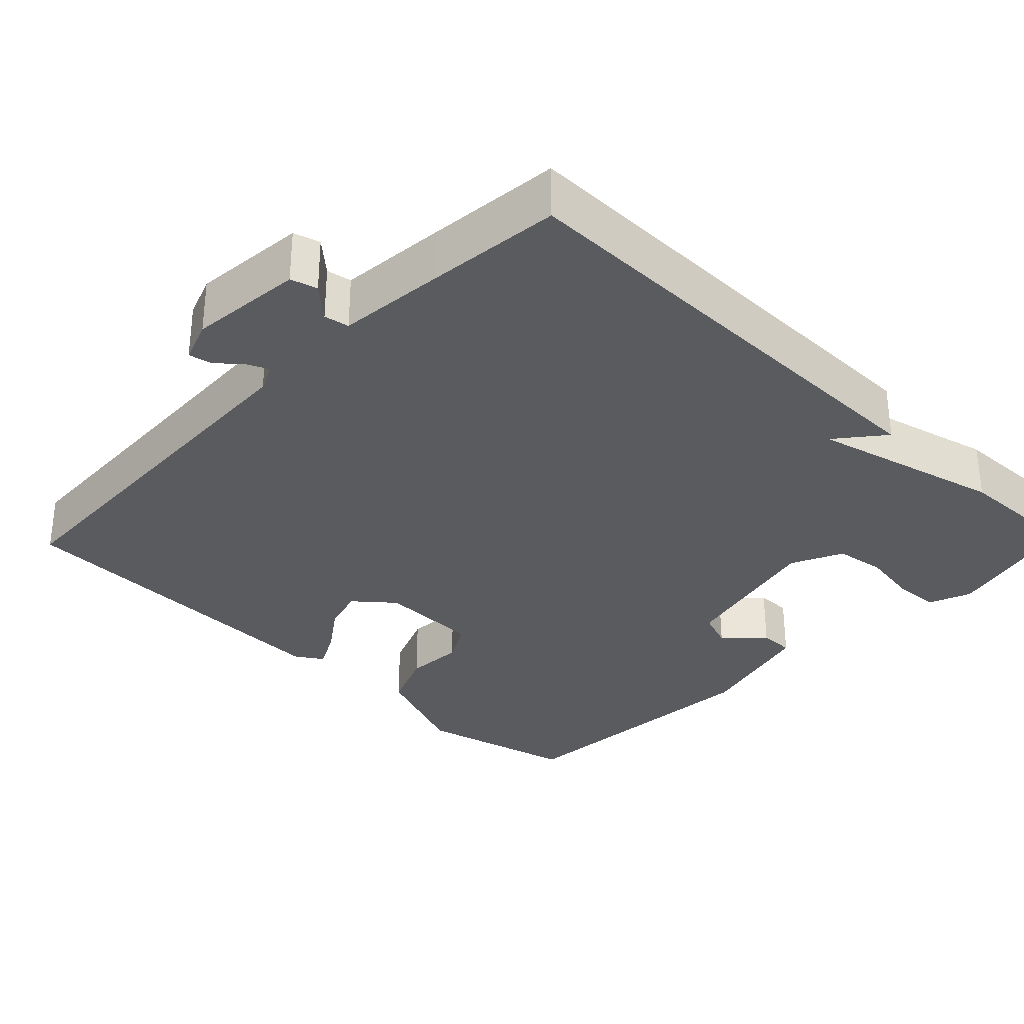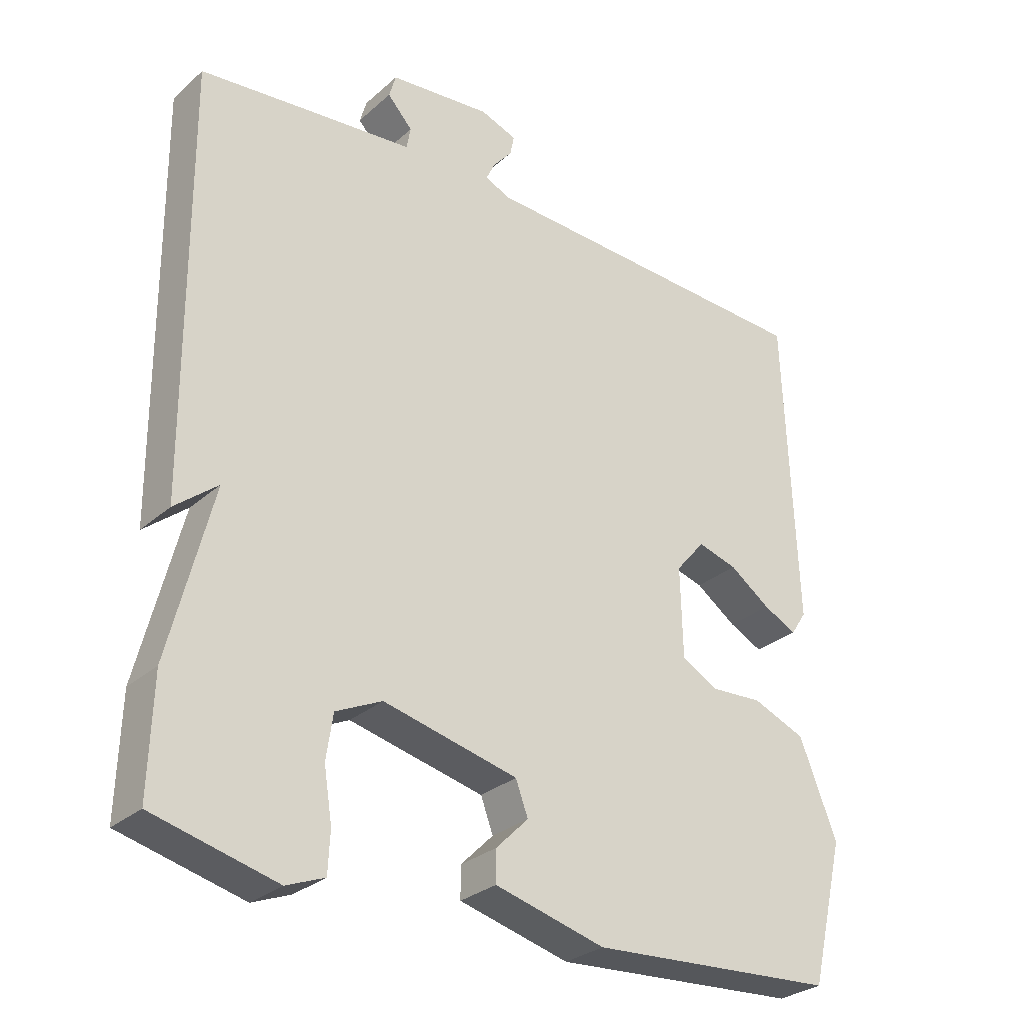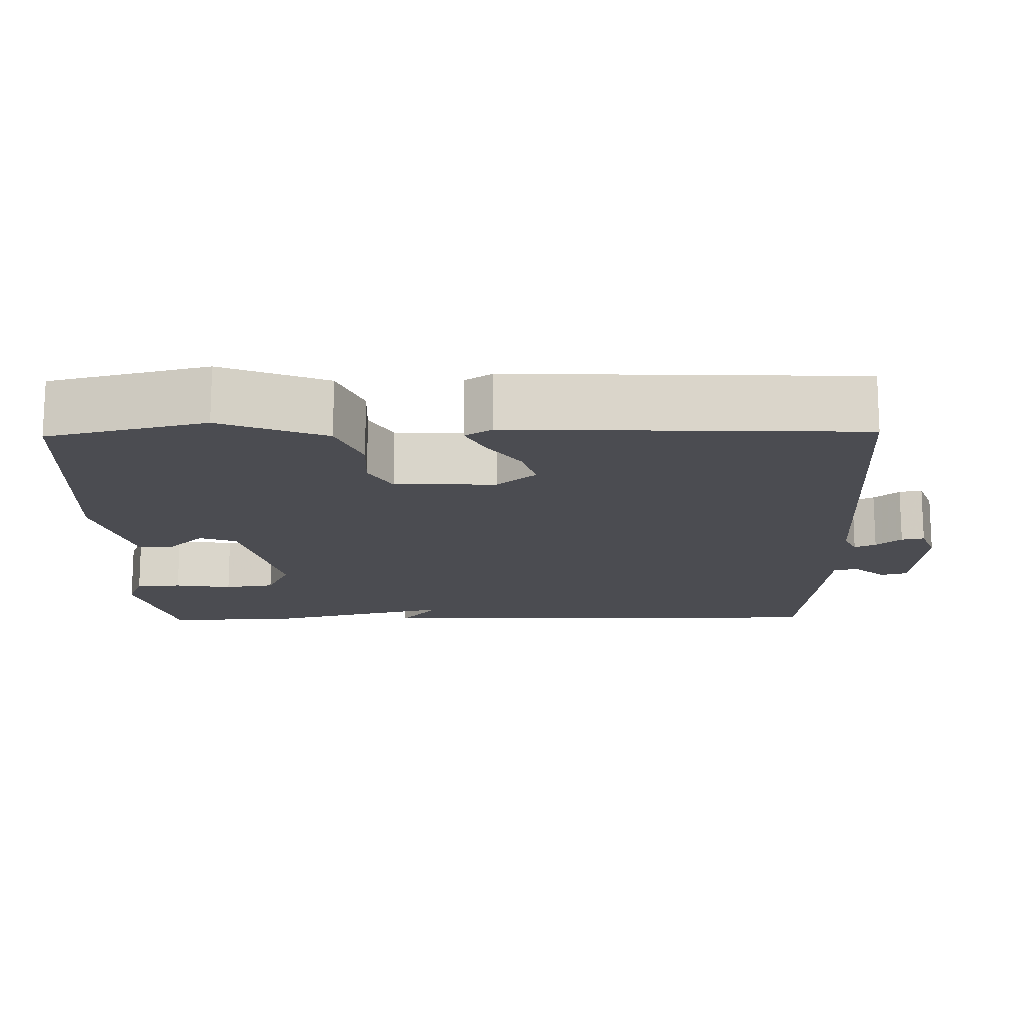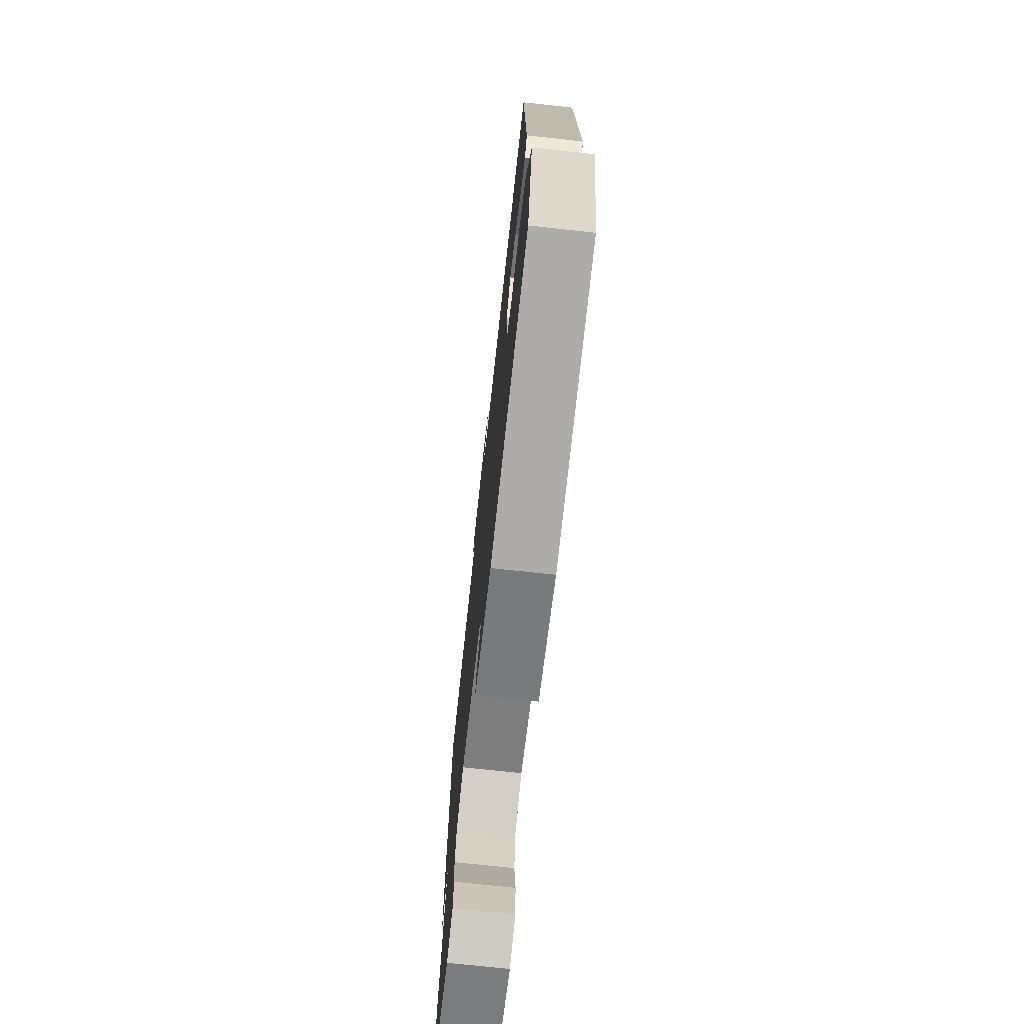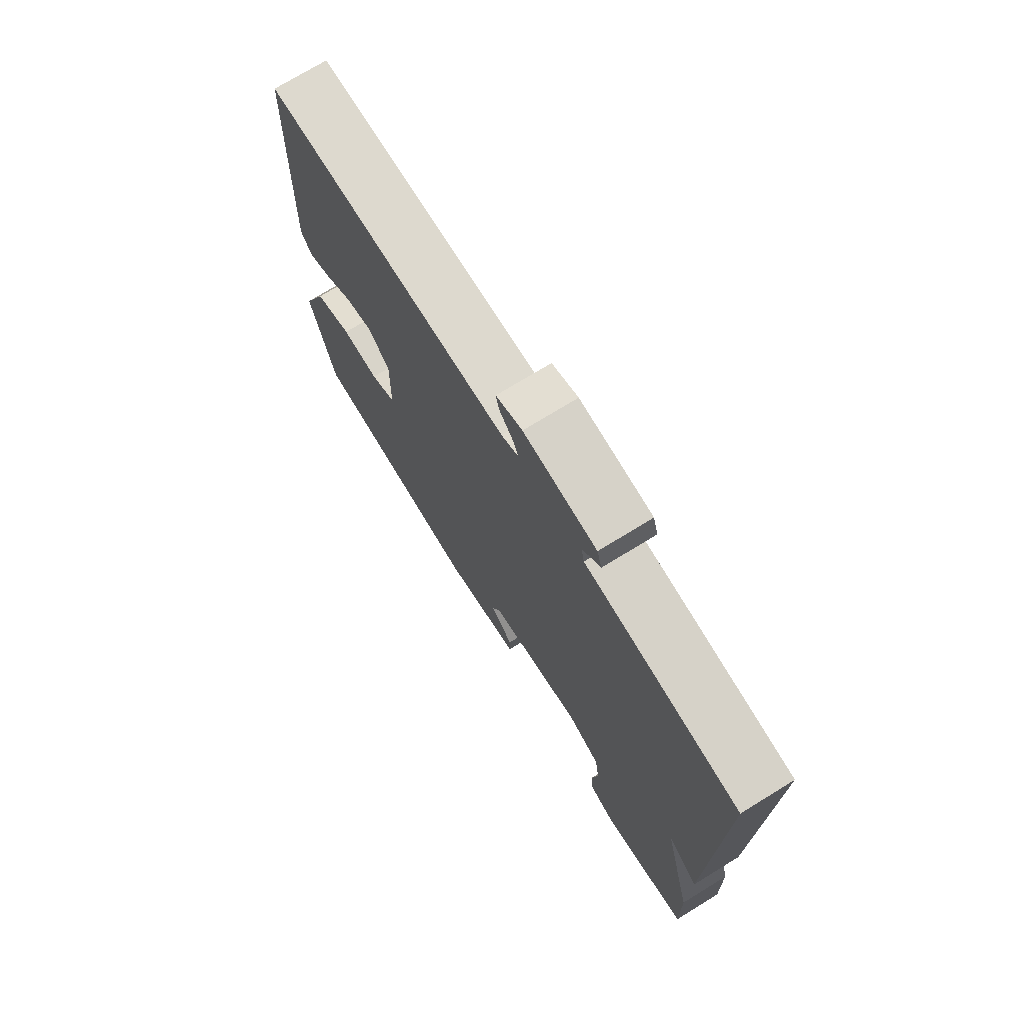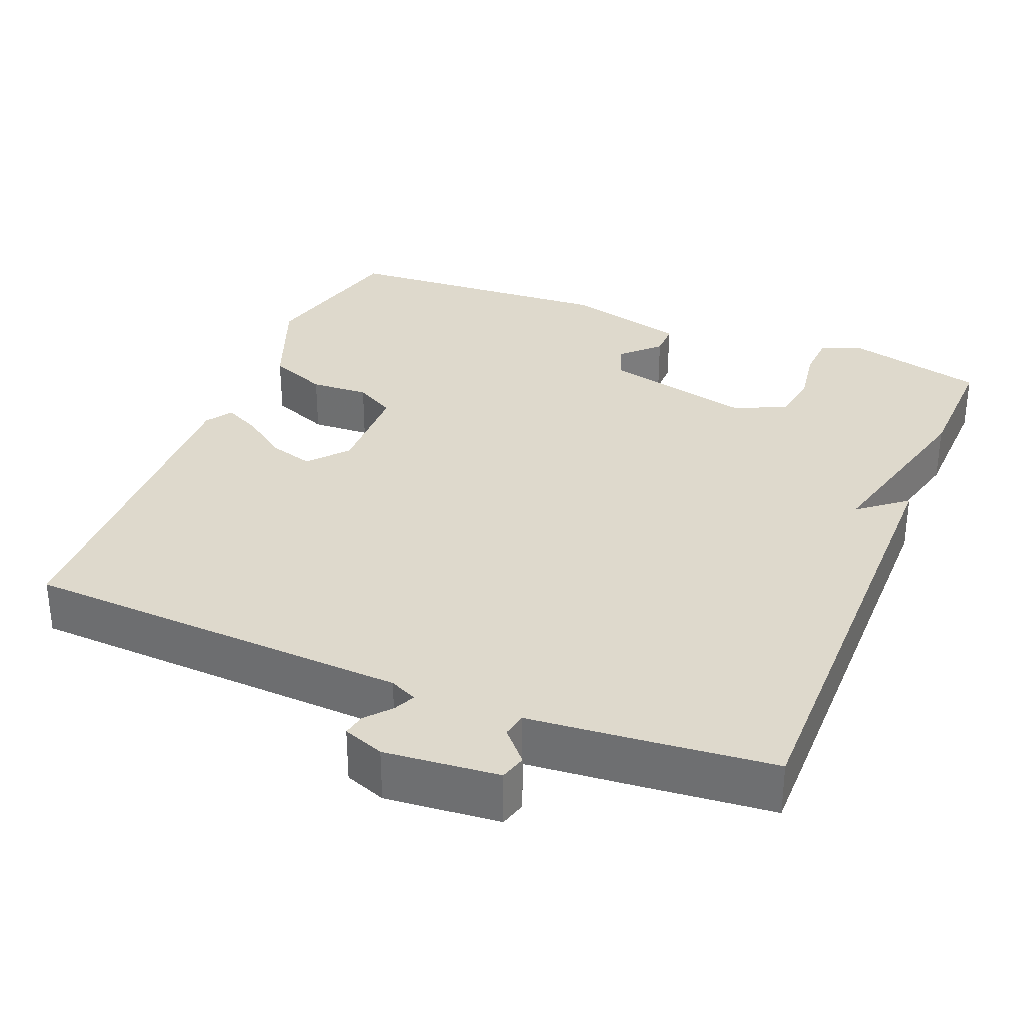
<metadata>
{"format":"obj","ext":"obj","renderer":"f3d","projection":"perspective","resolution":1024,"background":"white","views":[{"elev":-32.1,"azim":45.9,"up":"+Y"},{"elev":-28.9,"azim":142.2,"up":"+Z"},{"elev":-15.5,"azim":-88.9,"up":"+Y"},{"elev":-73.0,"azim":-96.2,"up":"+Z"},{"elev":73.8,"azim":58.5,"up":"+Z"},{"elev":32.1,"azim":22.2,"up":"+Y"}]}
</metadata>
<code>
v 0.5 0.07 0.5
v 0.495 0.07 -0.131
v 0.432 0.07 -0.08
v 0.495 0.07 -0.331
v 0.5 0.07 -0.5
v 0.319 0.07 -0.546
v 0.263 0.07 -0.524
v 0.26 0.07 -0.464
v 0.272 0.07 -0.388
v 0.262 0.07 -0.322
v 0.194 0.07 -0.29
v -0.004 0.07 -0.337
v -0.022 0.07 -0.386
v 0.026 0.07 -0.434
v 0.026 0.07 -0.48
v -0.136 0.07 -0.523
v -0.5 0.07 -0.5
v -0.55 0.07 -0.291
v -0.495 0.07 -0.152
v -0.417 0.07 -0.12
v -0.34 0.07 -0.124
v -0.287 0.07 -0.094
v -0.284 0.07 0.039
v -0.327 0.07 0.09
v -0.385 0.07 0.073
v -0.445 0.07 0.03
v -0.494 0.07 0.005
v -0.517 0.07 0.04
v -0.5 0.07 0.5
v 0.01 0.07 0.525
v 0.046 0.07 0.542
v 0.033 0.07 0.57
v 0.005 0.07 0.603
v -0.001 0.07 0.633
v 0.053 0.07 0.653
v 0.203 0.07 0.639
v 0.213 0.07 0.604
v 0.176 0.07 0.563
v 0.182 0.07 0.53
v 0.325 0.07 0.517
v 0.5 0 0.5
v 0.495 0 -0.131
v 0.432 0 -0.08
v 0.495 0 -0.331
v 0.5 0 -0.5
v 0.319 0 -0.546
v 0.263 0 -0.524
v 0.26 0 -0.464
v 0.272 0 -0.388
v 0.262 0 -0.322
v 0.194 0 -0.29
v -0.004 0 -0.337
v -0.022 0 -0.386
v 0.026 0 -0.434
v 0.026 0 -0.48
v -0.136 0 -0.523
v -0.5 0 -0.5
v -0.55 0 -0.291
v -0.495 0 -0.152
v -0.417 0 -0.12
v -0.34 0 -0.124
v -0.287 0 -0.094
v -0.284 0 0.039
v -0.327 0 0.09
v -0.385 0 0.073
v -0.445 0 0.03
v -0.494 0 0.005
v -0.517 0 0.04
v -0.5 0 0.5
v 0.01 0 0.525
v 0.046 0 0.542
v 0.033 0 0.57
v 0.005 0 0.603
v -0.001 0 0.633
v 0.053 0 0.653
v 0.203 0 0.639
v 0.213 0 0.604
v 0.176 0 0.563
v 0.182 0 0.53
v 0.325 0 0.517
f 1 2 3
f 40 1 3
f 39 40 3
f 36 37 38
f 35 36 38
f 34 35 38
f 33 34 38
f 32 33 38
f 31 32 38 39
f 3 4 5
f 39 3 5
f 31 39 5
f 30 31 5
f 28 29 30
f 27 28 30
f 26 27 30
f 25 26 30
f 24 25 30
f 23 24 30
f 22 23 30
f 19 20 21
f 18 19 21
f 17 18 21
f 16 17 21
f 15 16 21
f 14 15 21
f 13 14 21
f 12 13 21 22
f 11 12 22 30
f 7 8 9
f 6 7 9
f 5 6 9
f 5 9 10
f 30 5 10
f 10 11 30
f 43 42 41
f 43 41 80
f 43 80 79
f 78 77 76
f 78 76 75
f 78 75 74
f 78 74 73
f 78 73 72
f 79 78 72 71
f 45 44 43
f 45 43 79
f 45 79 71
f 45 71 70
f 70 69 68
f 70 68 67
f 70 67 66
f 70 66 65
f 70 65 64
f 70 64 63
f 70 63 62
f 61 60 59
f 61 59 58
f 61 58 57
f 61 57 56
f 61 56 55
f 61 55 54
f 61 54 53
f 62 61 53 52
f 70 62 52 51
f 49 48 47
f 49 47 46
f 49 46 45
f 50 49 45
f 50 45 70
f 70 51 50
f 1 41 42 2
f 2 42 43 3
f 3 43 44 4
f 4 44 45 5
f 5 45 46 6
f 6 46 47 7
f 7 47 48 8
f 8 48 49 9
f 9 49 50 10
f 10 50 51 11
f 11 51 52 12
f 12 52 53 13
f 13 53 54 14
f 14 54 55 15
f 15 55 56 16
f 16 56 57 17
f 17 57 58 18
f 18 58 59 19
f 19 59 60 20
f 20 60 61 21
f 21 61 62 22
f 22 62 63 23
f 23 63 64 24
f 24 64 65 25
f 25 65 66 26
f 26 66 67 27
f 27 67 68 28
f 28 68 69 29
f 29 69 70 30
f 30 70 71 31
f 31 71 72 32
f 32 72 73 33
f 33 73 74 34
f 34 74 75 35
f 35 75 76 36
f 36 76 77 37
f 37 77 78 38
f 38 78 79 39
f 39 79 80 40
f 40 80 41 1

</code>
